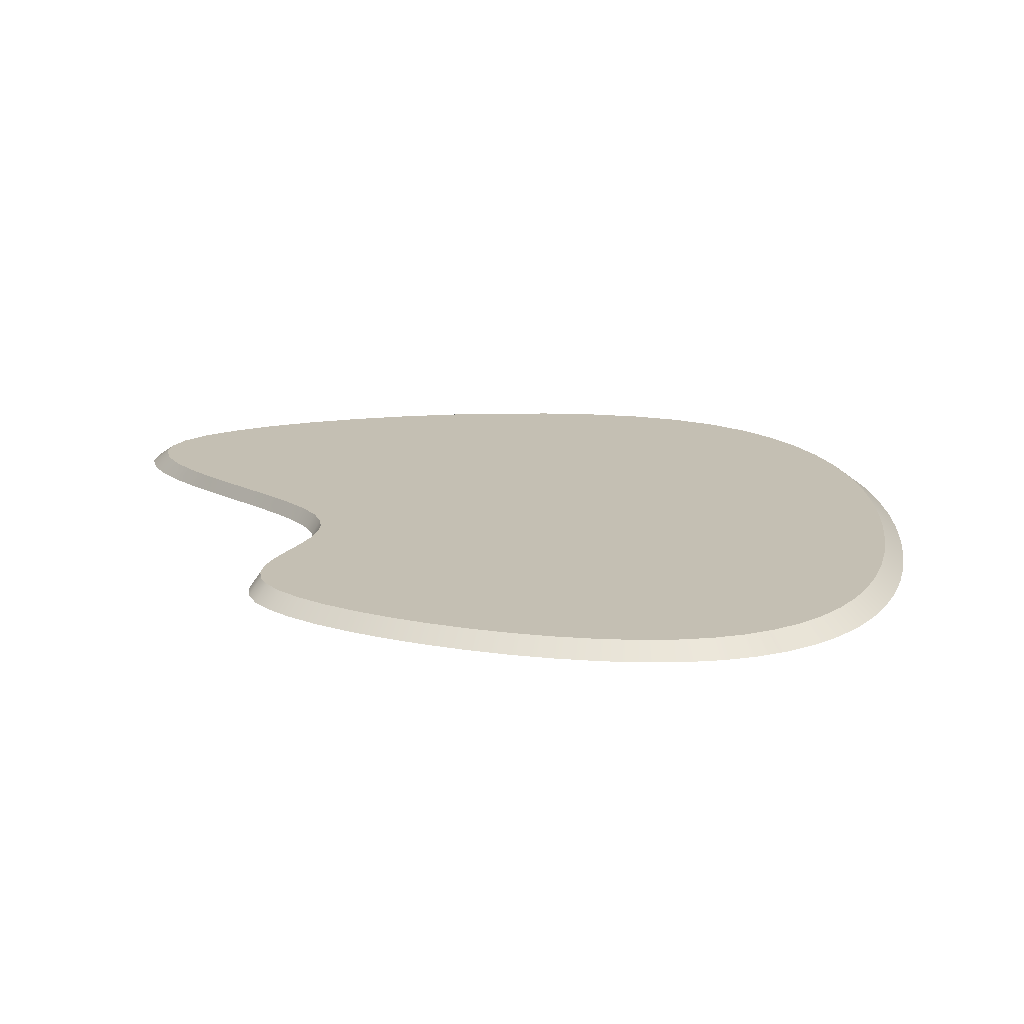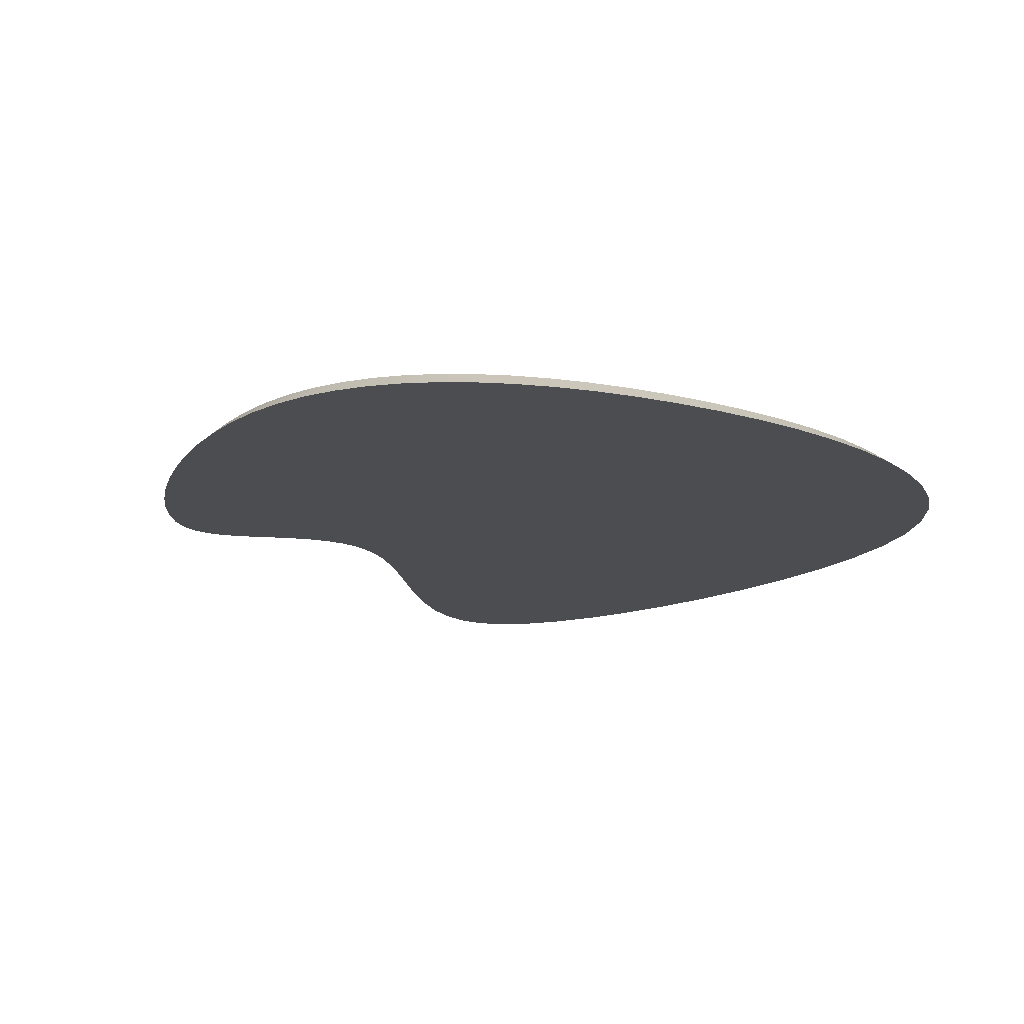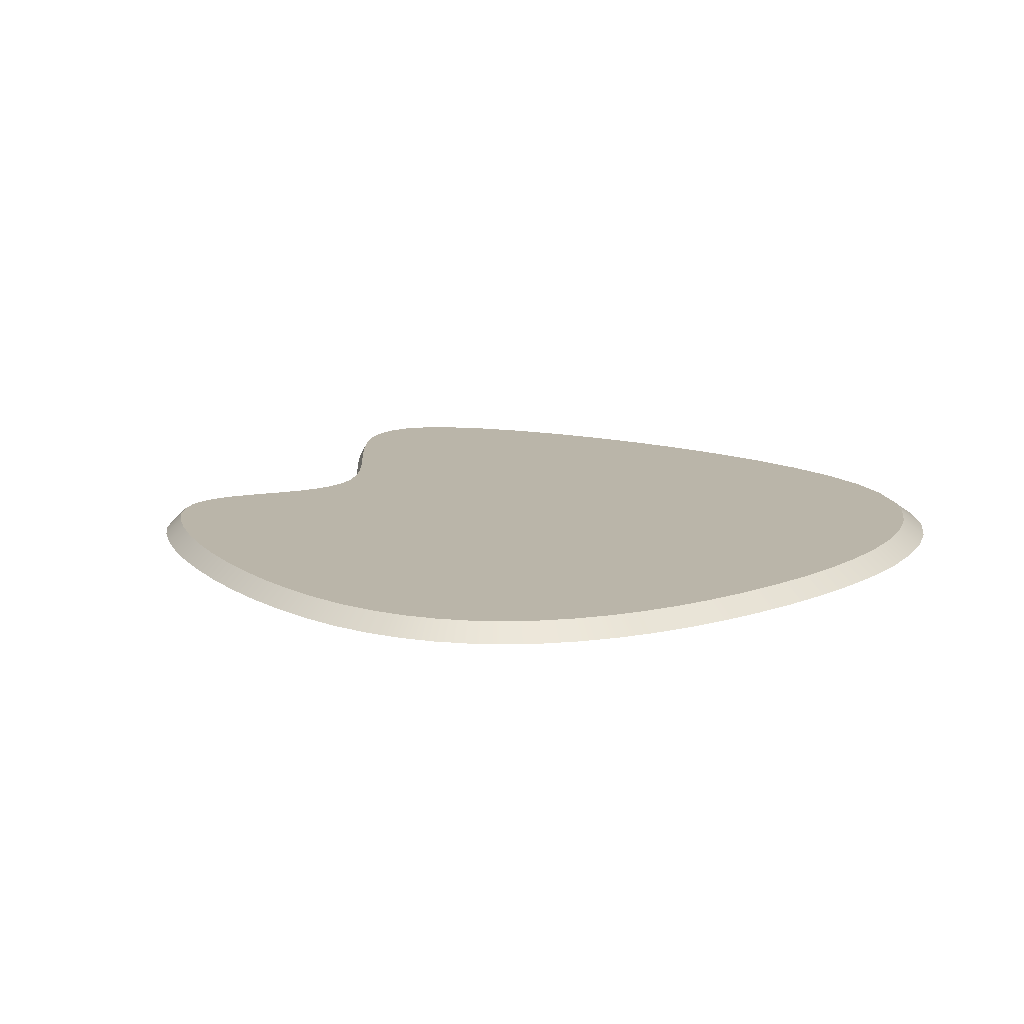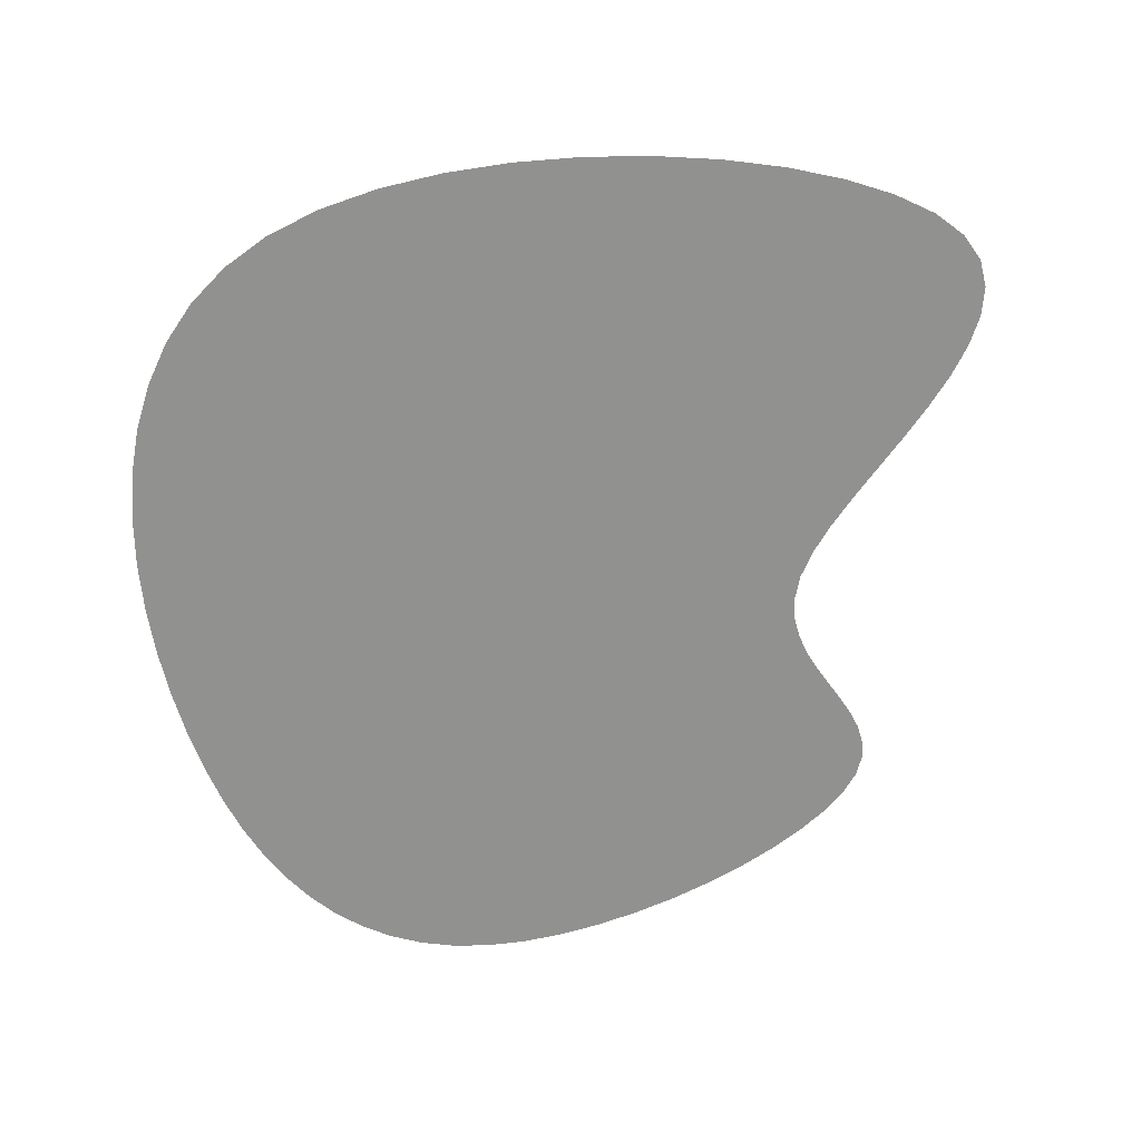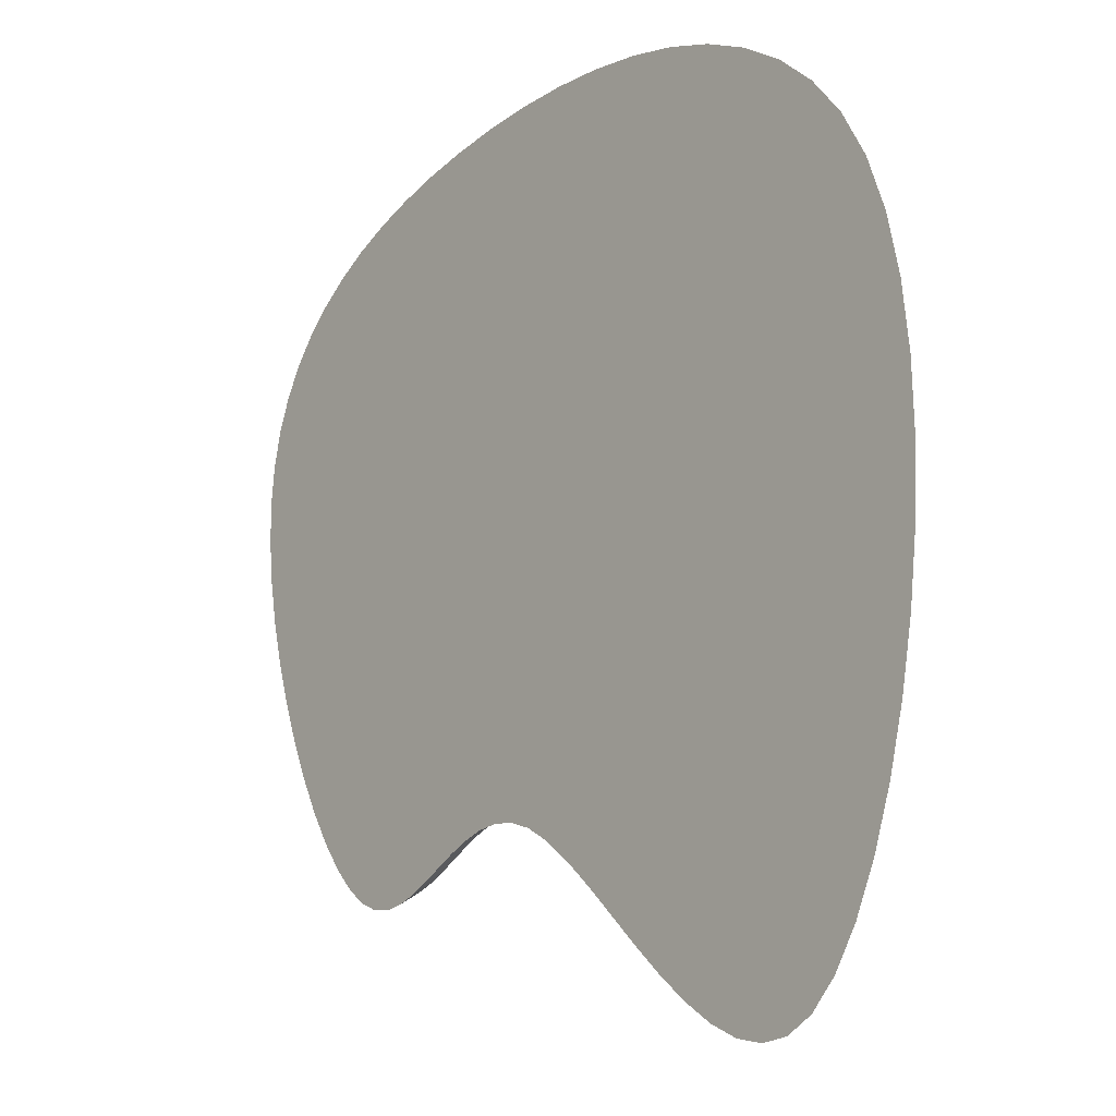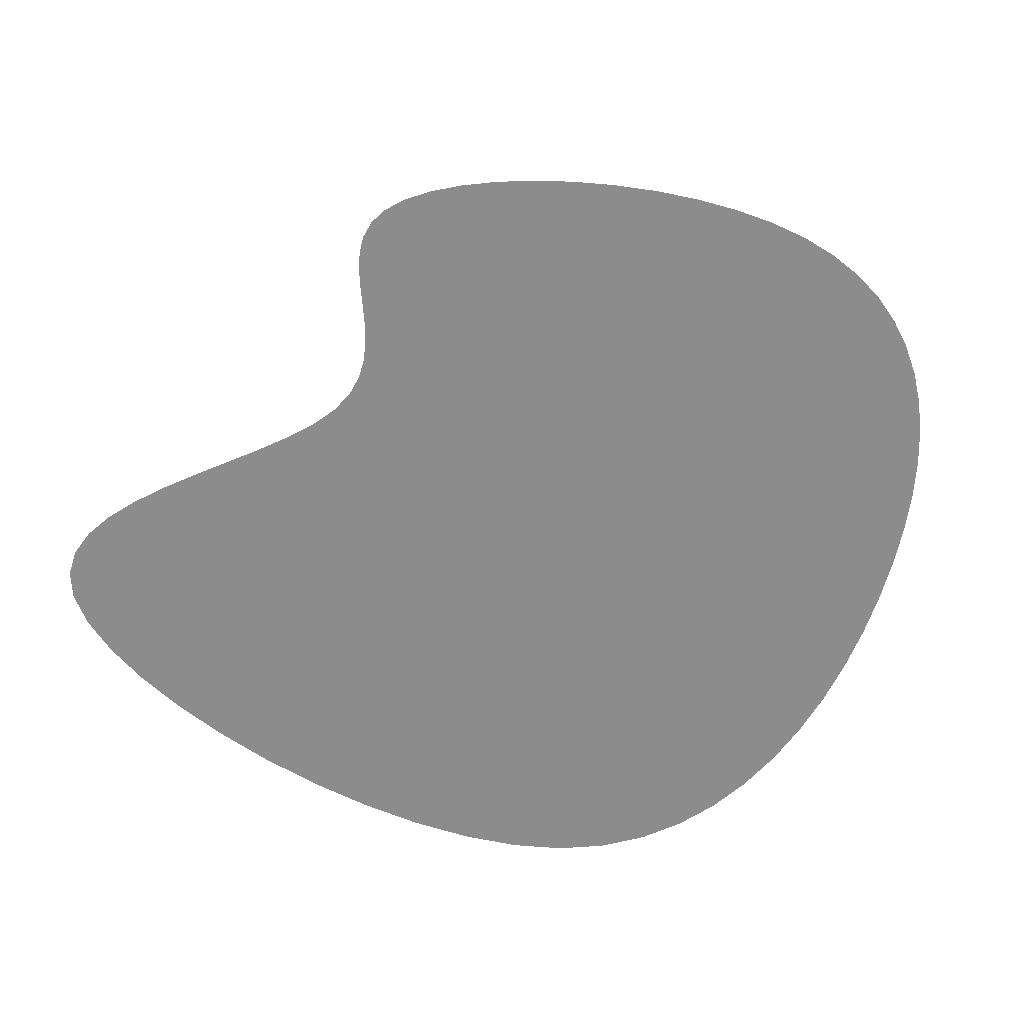
<metadata>
{"format":"obj","ext":"obj","renderer":"f3d","projection":"perspective","resolution":1024,"background":"white","views":[{"elev":18.1,"azim":87.7,"up":"+Z"},{"elev":-16.3,"azim":142.4,"up":"+Z"},{"elev":13.2,"azim":130.5,"up":"+Z"},{"elev":-65.9,"azim":-82.6,"up":"+Z"},{"elev":-15.8,"azim":-130.1,"up":"+Y"},{"elev":-63.8,"azim":65.7,"up":"+Z"}]}
</metadata>
<code>
o NurbsPath.055_NurbsPath.051
v 0.7995 5.681 -0.135
v 0.2188 5.776 -0.135
v -0.3876 5.839 -0.135
v -1.01 5.863 -0.1349
v -1.638 5.844 -0.1348
v -2.262 5.774 -0.1347
v -2.872 5.65 -0.1344
v -3.459 5.464 -0.1341
v -4.011 5.212 -0.1336
v -4.52 4.887 -0.133
v -4.975 4.484 -0.1323
v -5.367 3.997 -0.1313
v -5.685 3.421 -0.1303
v -5.922 2.753 -0.129
v -6.081 2.011 -0.1274
v -6.168 1.216 -0.1257
v -6.189 0.388 -0.1236
v -6.147 -0.4507 -0.1212
v -6.05 -1.279 -0.1184
v -5.903 -2.077 -0.1152
v -5.711 -2.823 -0.1116
v -5.48 -3.496 -0.1076
v -5.214 -4.074 -0.103
v -4.921 -4.537 -0.09798
v -4.605 -4.864 -0.09236
v -4.272 -5.04 -0.08617
v -3.924 -5.079 -0.07951
v -3.566 -5.003 -0.07248
v -3.199 -4.831 -0.06521
v -2.828 -4.585 -0.05781
v -2.455 -4.286 -0.05039
v -2.083 -3.953 -0.04307
v -1.716 -3.608 -0.03597
v -1.355 -3.272 -0.02919
v -1.006 -2.965 -0.02286
v -0.6696 -2.708 -0.01708
v -0.3501 -2.521 -0.01198
v -0.04931 -2.421 -0.00765
v 0.2341 -2.396 -0.004124
v 0.5024 -2.433 -0.001419
v 0.7579 -2.515 0.000449
v 1.003 -2.629 0.001463
v 1.24 -2.757 0.001607
v 1.47 -2.886 0.000864
v 1.698 -2.999 -0.000782
v 1.924 -3.082 -0.003347
v 2.15 -3.12 -0.006849
v 2.38 -3.096 -0.0113
v 2.616 -2.997 -0.01673
v 2.858 -2.811 -0.02311
v 3.103 -2.544 -0.03031
v 3.346 -2.207 -0.03816
v 3.581 -1.81 -0.04651
v 3.804 -1.364 -0.05519
v 4.009 -0.8791 -0.06403
v 4.192 -0.3664 -0.07288
v 4.346 0.164 -0.08156
v 4.469 0.7013 -0.08991
v 4.553 1.235 -0.09776
v 4.594 1.755 -0.105
v 4.588 2.25 -0.1113
v 4.529 2.713 -0.1168
v 4.419 3.14 -0.1213
v 4.259 3.534 -0.125
v 4.05 3.895 -0.128
v 3.794 4.224 -0.1303
v 3.492 4.522 -0.132
v 3.146 4.788 -0.1333
v 2.757 5.024 -0.1341
v 2.326 5.231 -0.1346
v 1.855 5.409 -0.1349
v 1.346 5.559 -0.135
v 0.7432 5.431 0.06391
v 0.1889 5.521 0.06391
v -0.39 5.581 0.06393
v -0.984 5.604 0.06398
v -1.584 5.586 0.06408
v -2.179 5.52 0.06424
v -2.762 5.401 0.06448
v -3.322 5.224 0.06481
v -3.849 4.983 0.06525
v -4.335 4.673 0.06582
v -4.769 4.288 0.06653
v -5.143 3.823 0.0674
v -5.447 3.273 0.06844
v -5.673 2.635 0.06968
v -5.825 1.927 0.07113
v -5.908 1.168 0.07283
v -5.927 0.3777 0.07482
v -5.888 -0.4229 0.07712
v -5.795 -1.214 0.07976
v -5.655 -1.976 0.08278
v -5.471 -2.687 0.08621
v -5.251 -3.329 0.09007
v -4.998 -3.882 0.09441
v -4.718 -4.324 0.09924
v -4.416 -4.635 0.1046
v -4.098 -4.804 0.1105
v -3.766 -4.841 0.1169
v -3.424 -4.768 0.1236
v -3.074 -4.605 0.1305
v -2.72 -4.37 0.1376
v -2.363 -4.084 0.1447
v -2.008 -3.766 0.1517
v -1.658 -3.437 0.1584
v -1.314 -3.116 0.1649
v -0.98 -2.823 0.171
v -0.6592 -2.577 0.1765
v -0.3541 -2.4 0.1813
v -0.06702 -2.303 0.1855
v 0.2035 -2.28 0.1888
v 0.4596 -2.315 0.1914
v 0.7035 -2.394 0.1932
v 0.9373 -2.502 0.1942
v 1.163 -2.624 0.1943
v 1.384 -2.747 0.1936
v 1.601 -2.855 0.192
v 1.816 -2.935 0.1896
v 2.033 -2.971 0.1862
v 2.252 -2.949 0.182
v 2.477 -2.854 0.1768
v 2.708 -2.676 0.1707
v 2.942 -2.421 0.1638
v 3.174 -2.099 0.1563
v 3.398 -1.72 0.1484
v 3.611 -1.295 0.1401
v 3.807 -0.8319 0.1317
v 3.981 -0.3424 0.1232
v 4.129 0.1639 0.1149
v 4.246 0.6768 0.107
v 4.326 1.186 0.09945
v 4.366 1.683 0.09258
v 4.36 2.156 0.08649
v 4.304 2.597 0.0813
v 4.199 3.005 0.07698
v 4.046 3.381 0.07344
v 3.846 3.726 0.0706
v 3.602 4.04 0.06839
v 3.314 4.324 0.06674
v 2.983 4.578 0.06555
v 2.611 4.803 0.06475
v 2.2 5.001 0.06427
v 1.751 5.171 0.06402
v 1.265 5.314 0.06392
f 1 72 71 70 69 68 67 66 65 64 63 62 61 60 59 58 57 56 55 54 53 52 51 50 49 48 47 46 45 44 43 42 41 40 39 38 37 36 35 34 33 32 31 30 29 28 27 26 25 24 23 22 21 20 19 18 17 16 15 14 13 12 11 10 9 8 7 6 5 4 3 2
f 73 74 75 76 77 78 79 80 81 82 83 84 85 86 87 88 89 90 91 92 93 94 95 96 97 98 99 100 101 102 103 104 105 106 107 108 109 110 111 112 113 114 115 116 117 118 119 120 121 122 123 124 125 126 127 128 129 130 131 132 133 134 135 136 137 138 139 140 141 142 143 144
f 61 62 134 133
f 35 36 108 107
f 9 10 82 81
f 62 63 135 134
f 36 37 109 108
f 10 11 83 82
f 63 64 136 135
f 37 38 110 109
f 11 12 84 83
f 64 65 137 136
f 38 39 111 110
f 12 13 85 84
f 65 66 138 137
f 39 40 112 111
f 13 14 86 85
f 66 67 139 138
f 40 41 113 112
f 14 15 87 86
f 67 68 140 139
f 41 42 114 113
f 15 16 88 87
f 68 69 141 140
f 42 43 115 114
f 16 17 89 88
f 69 70 142 141
f 43 44 116 115
f 17 18 90 89
f 70 71 143 142
f 44 45 117 116
f 18 19 91 90
f 71 72 144 143
f 45 46 118 117
f 19 20 92 91
f 72 1 73 144
f 46 47 119 118
f 20 21 93 92
f 47 48 120 119
f 21 22 94 93
f 48 49 121 120
f 22 23 95 94
f 49 50 122 121
f 23 24 96 95
f 50 51 123 122
f 24 25 97 96
f 51 52 124 123
f 25 26 98 97
f 52 53 125 124
f 26 27 99 98
f 53 54 126 125
f 27 28 100 99
f 1 2 74 73
f 54 55 127 126
f 28 29 101 100
f 2 3 75 74
f 55 56 128 127
f 29 30 102 101
f 3 4 76 75
f 56 57 129 128
f 30 31 103 102
f 4 5 77 76
f 57 58 130 129
f 31 32 104 103
f 5 6 78 77
f 58 59 131 130
f 32 33 105 104
f 6 7 79 78
f 59 60 132 131
f 33 34 106 105
f 7 8 80 79
f 60 61 133 132
f 34 35 107 106
f 8 9 81 80

</code>
